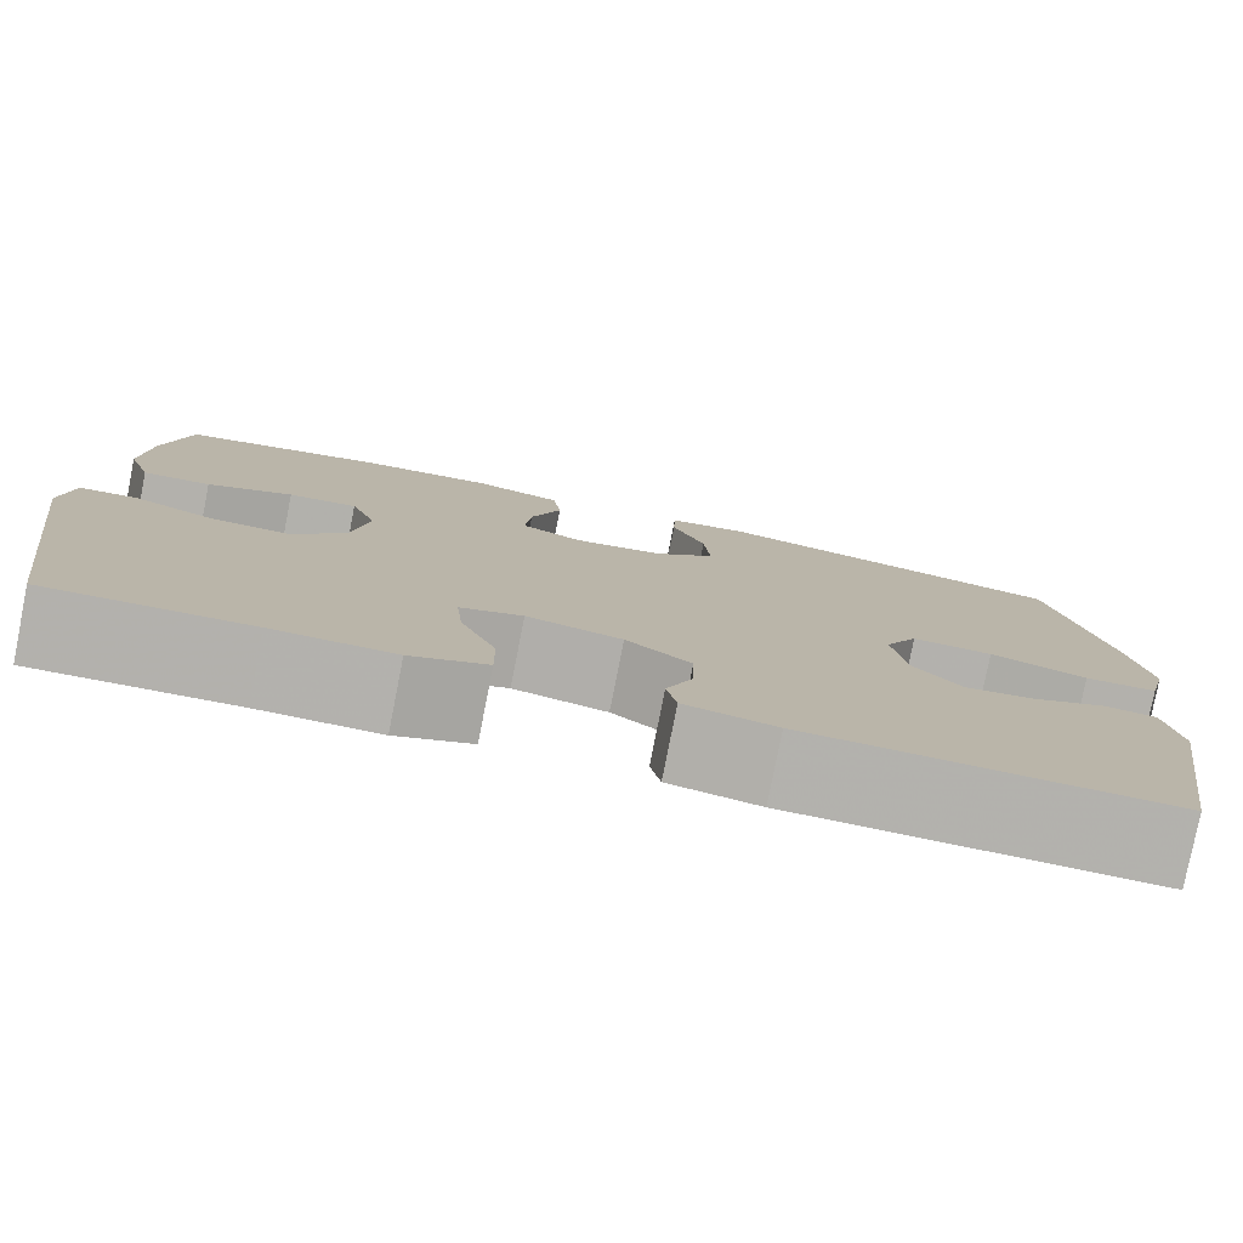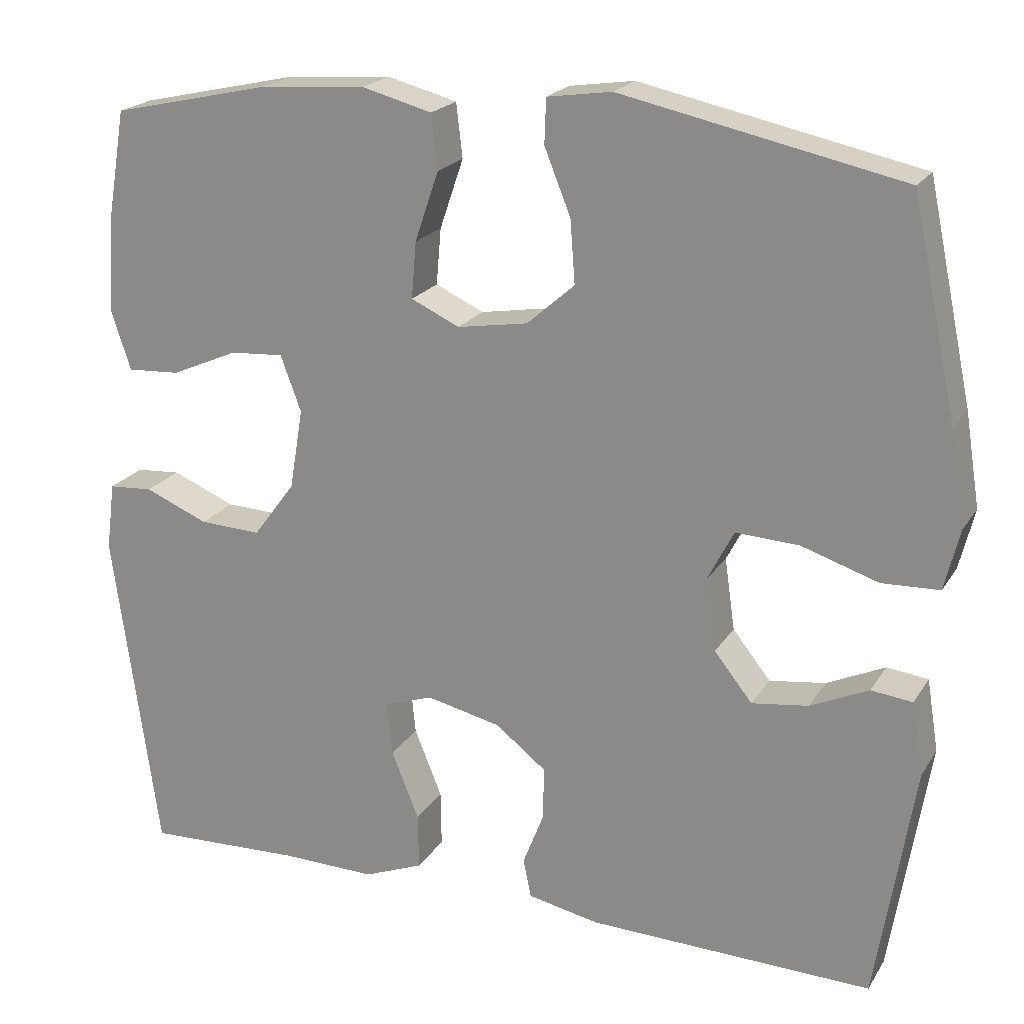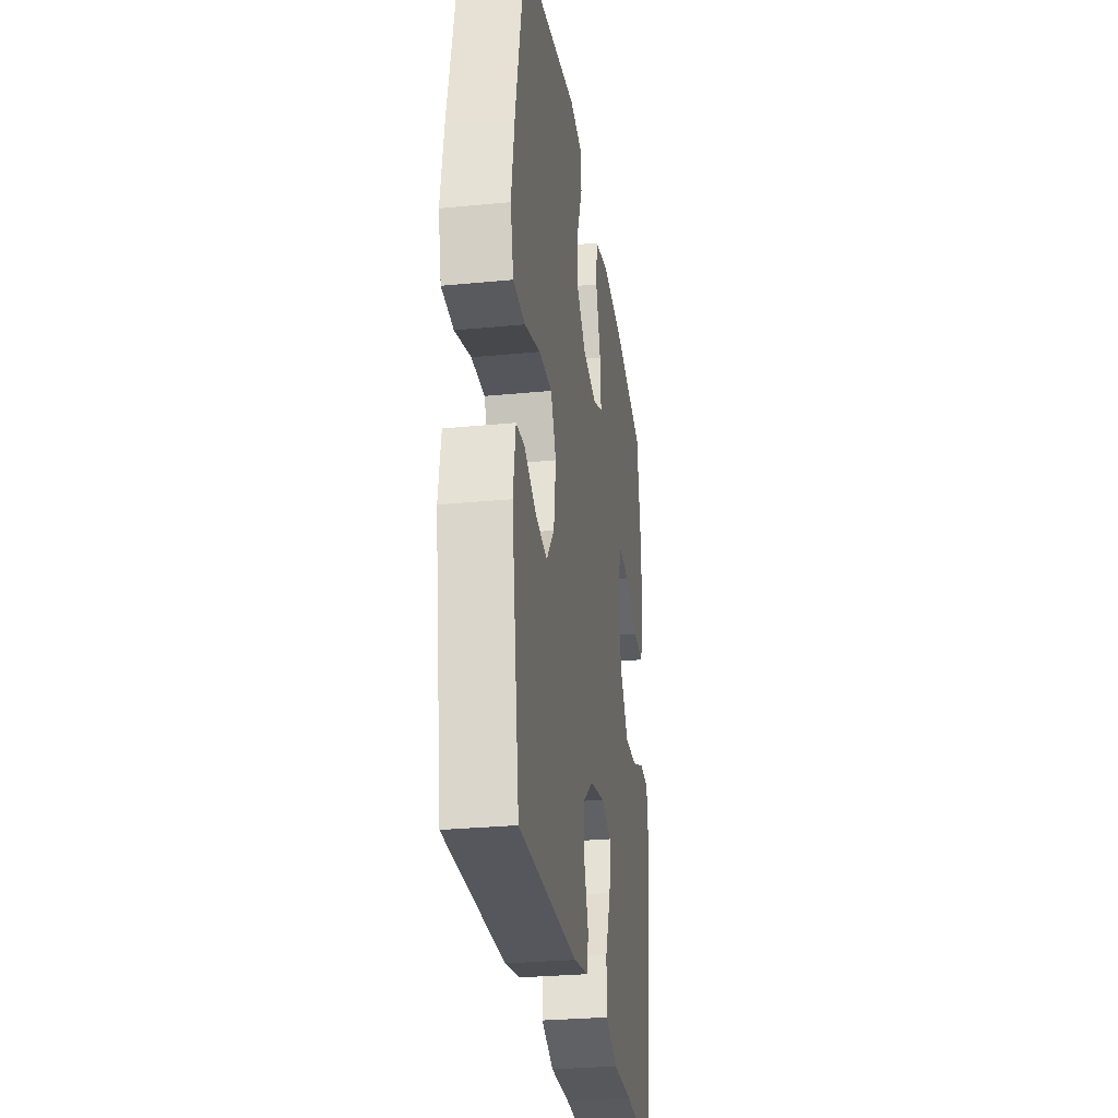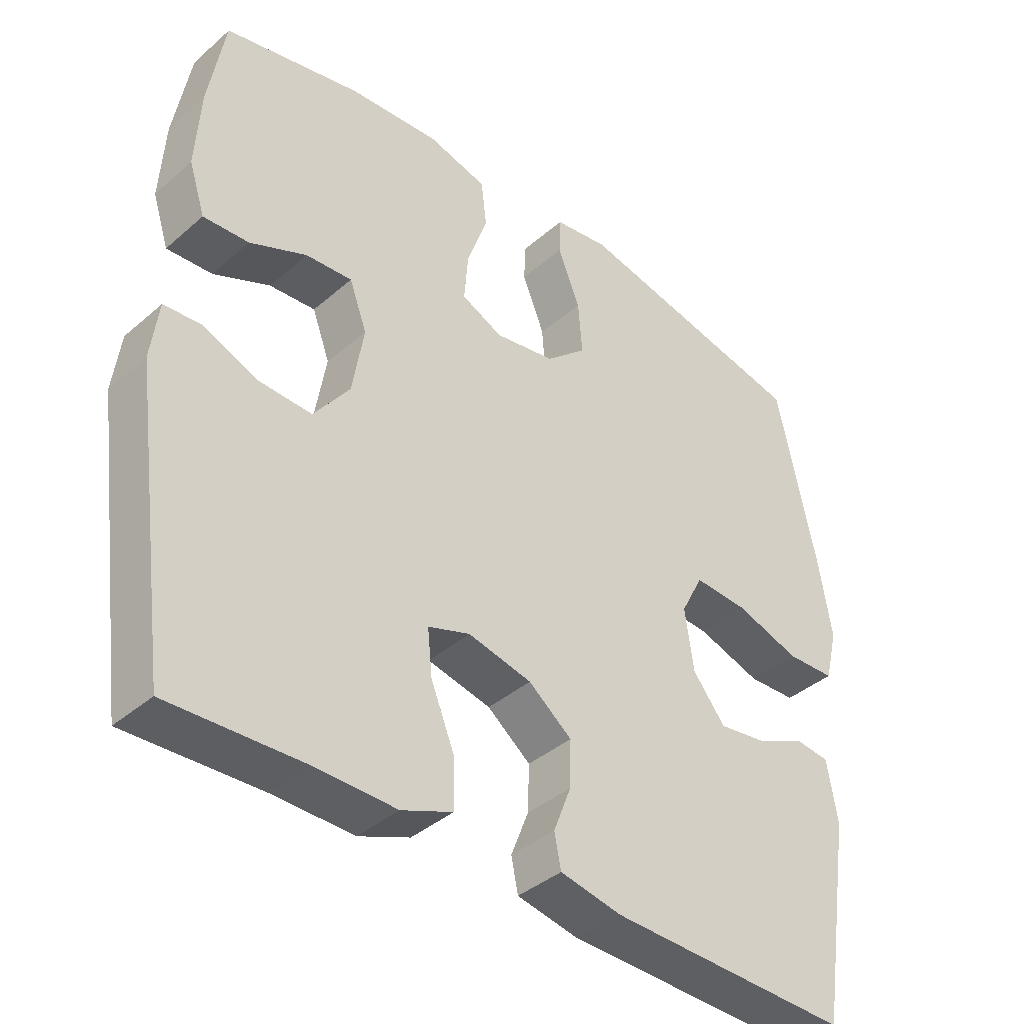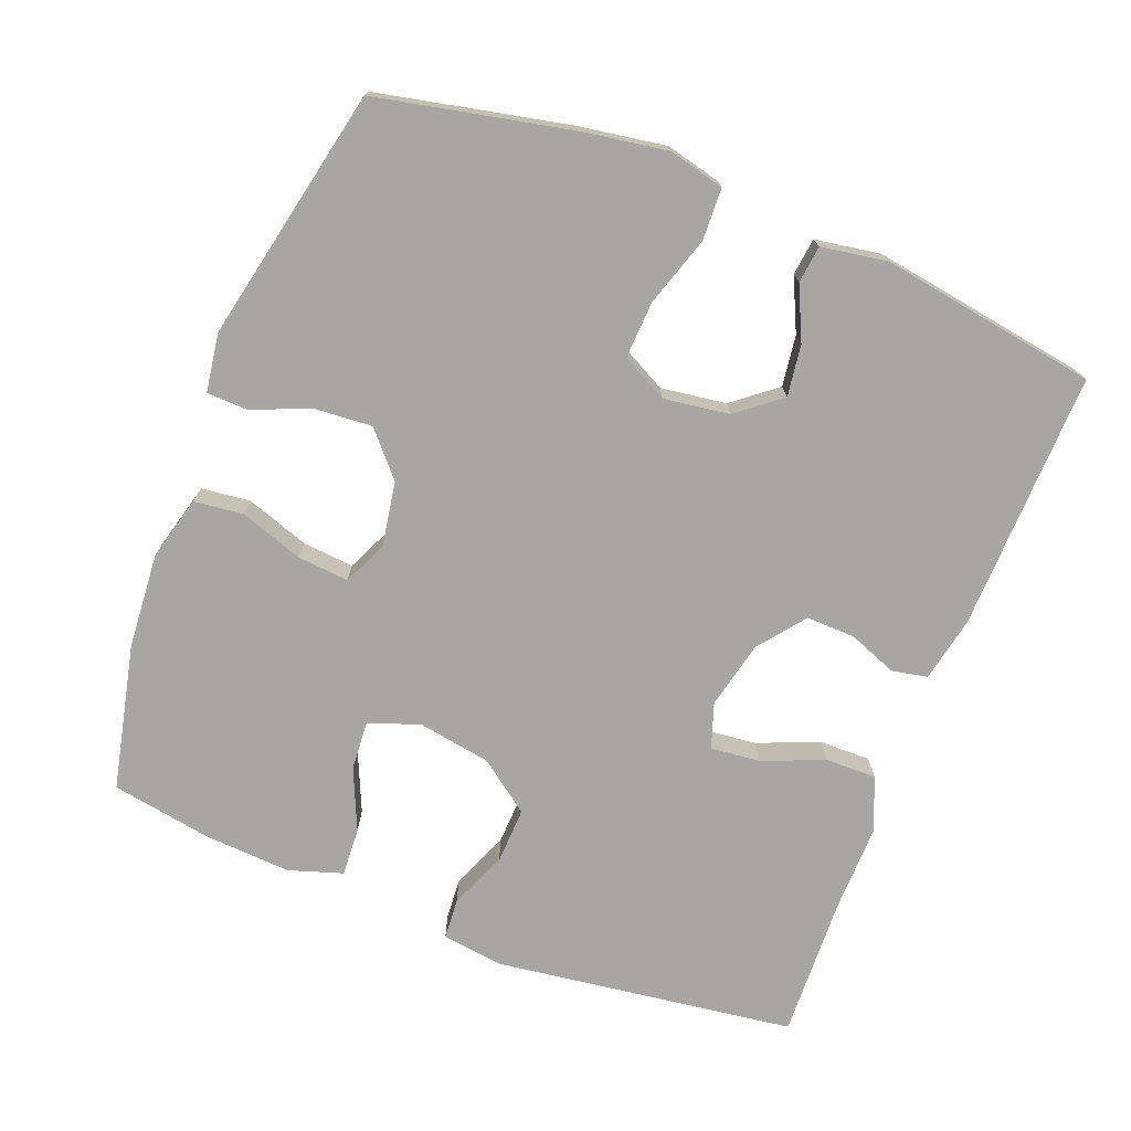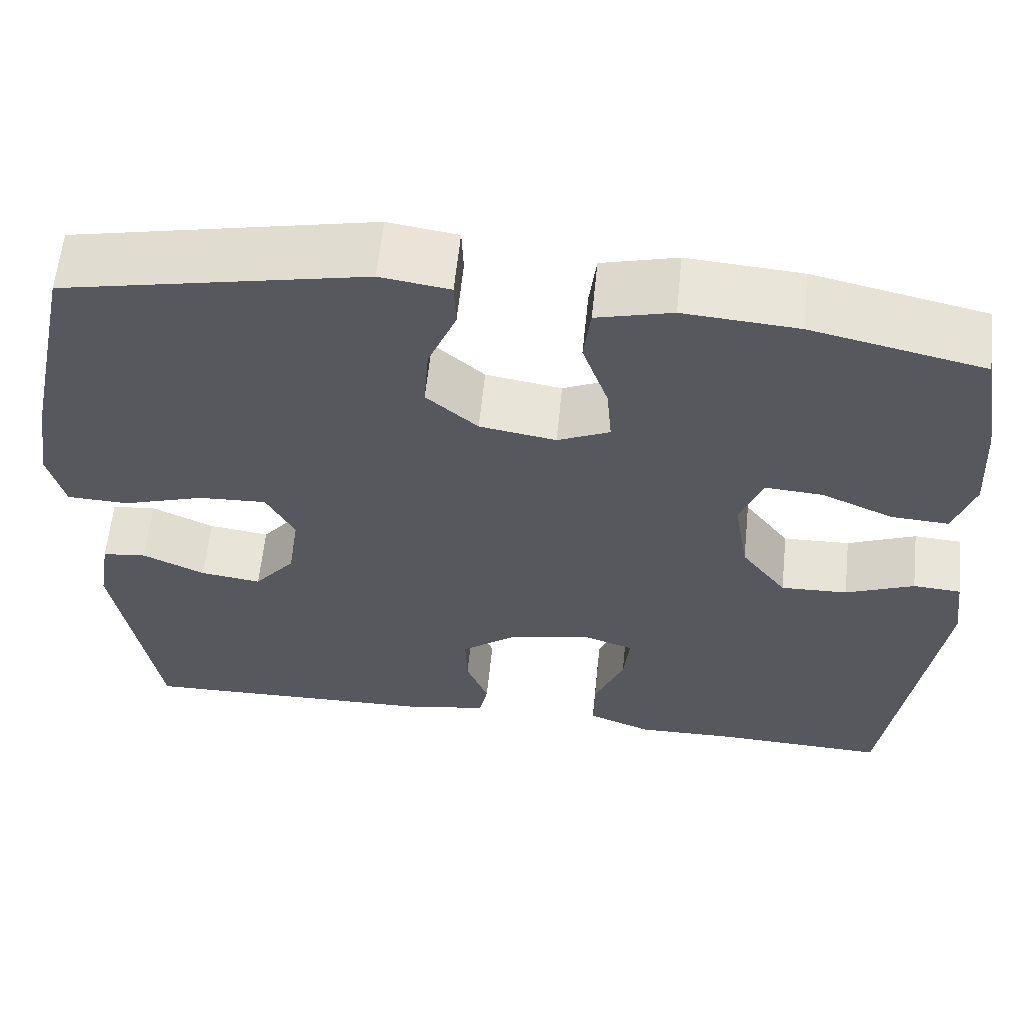
<metadata>
{"format":"obj","ext":"obj","renderer":"f3d","projection":"perspective","resolution":1024,"background":"white","views":[{"elev":-79.3,"azim":-11.2,"up":"+Z"},{"elev":20.8,"azim":23.5,"up":"+Z"},{"elev":-29.0,"azim":98.2,"up":"+Z"},{"elev":-39.3,"azim":-42.9,"up":"+Z"},{"elev":-74.1,"azim":68.7,"up":"+Y"},{"elev":60.8,"azim":-174.1,"up":"+Z"}]}
</metadata>
<code>
v 0.5 0.07 0.5
v 0.557 0.07 0.232
v 0.576 0.07 0.114
v 0.557 0.07 0.037
v 0.485 0.07 0.034
v 0.389 0.07 0.065
v 0.309 0.07 0.069
v 0.276 0.07 0.005
v 0.289 0.07 -0.086
v 0.337 0.07 -0.146
v 0.408 0.07 -0.136
v 0.481 0.07 -0.102
v 0.533 0.07 -0.108
v 0.548 0.07 -0.199
v 0.5 0.07 -0.5
v 0.141 0.07 -0.491
v 0.051 0.07 -0.473
v 0.041 0.07 -0.424
v 0.067 0.07 -0.357
v 0.069 0.07 -0.289
v 0.005 0.07 -0.239
v -0.089 0.07 -0.218
v -0.151 0.07 -0.239
v -0.144 0.07 -0.307
v -0.109 0.07 -0.393
v -0.108 0.07 -0.464
v -0.183 0.07 -0.494
v -0.302 0.07 -0.492
v -0.5 0.07 -0.5
v -0.557 0.07 -0.085
v -0.546 0.07 0.001
v -0.49 0.07 0.005
v -0.41 0.07 -0.028
v -0.332 0.07 -0.031
v -0.279 0.07 0.04
v -0.262 0.07 0.142
v -0.288 0.07 0.212
v -0.356 0.07 0.207
v -0.44 0.07 0.17
v -0.507 0.07 0.166
v -0.531 0.07 0.24
v -0.524 0.07 0.359
v -0.5 0.07 0.5
v -0.299 0.07 0.545
v -0.166 0.07 0.555
v -0.078 0.07 0.532
v -0.07 0.07 0.464
v -0.1 0.07 0.376
v -0.106 0.07 0.305
v -0.045 0.07 0.277
v 0.044 0.07 0.292
v 0.104 0.07 0.345
v 0.098 0.07 0.424
v 0.065 0.07 0.506
v 0.067 0.07 0.562
v 0.148 0.07 0.574
v 0.5 0 0.5
v 0.557 0 0.232
v 0.576 0 0.114
v 0.557 0 0.037
v 0.485 0 0.034
v 0.389 0 0.065
v 0.309 0 0.069
v 0.276 0 0.005
v 0.289 0 -0.086
v 0.337 0 -0.146
v 0.408 0 -0.136
v 0.481 0 -0.102
v 0.533 0 -0.108
v 0.548 0 -0.199
v 0.5 0 -0.5
v 0.141 0 -0.491
v 0.051 0 -0.473
v 0.041 0 -0.424
v 0.067 0 -0.357
v 0.069 0 -0.289
v 0.005 0 -0.239
v -0.089 0 -0.218
v -0.151 0 -0.239
v -0.144 0 -0.307
v -0.109 0 -0.393
v -0.108 0 -0.464
v -0.183 0 -0.494
v -0.302 0 -0.492
v -0.5 0 -0.5
v -0.557 0 -0.085
v -0.546 0 0.001
v -0.49 0 0.005
v -0.41 0 -0.028
v -0.332 0 -0.031
v -0.279 0 0.04
v -0.262 0 0.142
v -0.288 0 0.212
v -0.356 0 0.207
v -0.44 0 0.17
v -0.507 0 0.166
v -0.531 0 0.24
v -0.524 0 0.359
v -0.5 0 0.5
v -0.299 0 0.545
v -0.166 0 0.555
v -0.078 0 0.532
v -0.07 0 0.464
v -0.1 0 0.376
v -0.106 0 0.305
v -0.045 0 0.277
v 0.044 0 0.292
v 0.104 0 0.345
v 0.098 0 0.424
v 0.065 0 0.506
v 0.067 0 0.562
v 0.148 0 0.574
f 53 54 55 56
f 52 53 56 1
f 51 52 1 2
f 50 51 2 3
f 45 46 47 48
f 45 48 49
f 44 45 49
f 43 44 49
f 42 43 49
f 41 42 49 50
f 38 39 40 41
f 37 38 41 50
f 30 31 32 33
f 28 29 30 33
f 28 33 34
f 27 28 34 35
f 24 25 26 27
f 23 24 27 35
f 16 17 18 19
f 16 19 20
f 15 16 20
f 14 15 20 21
f 11 12 13 14
f 10 11 14 21
f 3 4 5 6
f 3 6 7
f 36 37 50 3
f 22 23 35 36
f 9 10 21 22
f 8 9 22 36
f 7 8 36
f 3 7 36
f 112 111 110 109
f 57 112 109 108
f 58 57 108 107
f 59 58 107 106
f 104 103 102 101
f 105 104 101
f 105 101 100
f 105 100 99
f 105 99 98
f 106 105 98 97
f 97 96 95 94
f 106 97 94 93
f 89 88 87 86
f 89 86 85 84
f 90 89 84
f 91 90 84 83
f 83 82 81 80
f 91 83 80 79
f 75 74 73 72
f 76 75 72
f 76 72 71
f 77 76 71 70
f 70 69 68 67
f 77 70 67 66
f 62 61 60 59
f 63 62 59
f 59 106 93 92
f 92 91 79 78
f 78 77 66 65
f 92 78 65 64
f 92 64 63
f 92 63 59
f 1 57 58 2
f 2 58 59 3
f 3 59 60 4
f 4 60 61 5
f 5 61 62 6
f 6 62 63 7
f 7 63 64 8
f 8 64 65 9
f 9 65 66 10
f 10 66 67 11
f 11 67 68 12
f 12 68 69 13
f 13 69 70 14
f 14 70 71 15
f 15 71 72 16
f 16 72 73 17
f 17 73 74 18
f 18 74 75 19
f 19 75 76 20
f 20 76 77 21
f 21 77 78 22
f 22 78 79 23
f 23 79 80 24
f 24 80 81 25
f 25 81 82 26
f 26 82 83 27
f 27 83 84 28
f 28 84 85 29
f 29 85 86 30
f 30 86 87 31
f 31 87 88 32
f 32 88 89 33
f 33 89 90 34
f 34 90 91 35
f 35 91 92 36
f 36 92 93 37
f 37 93 94 38
f 38 94 95 39
f 39 95 96 40
f 40 96 97 41
f 41 97 98 42
f 42 98 99 43
f 43 99 100 44
f 44 100 101 45
f 45 101 102 46
f 46 102 103 47
f 47 103 104 48
f 48 104 105 49
f 49 105 106 50
f 50 106 107 51
f 51 107 108 52
f 52 108 109 53
f 53 109 110 54
f 54 110 111 55
f 55 111 112 56
f 56 112 57 1

</code>
